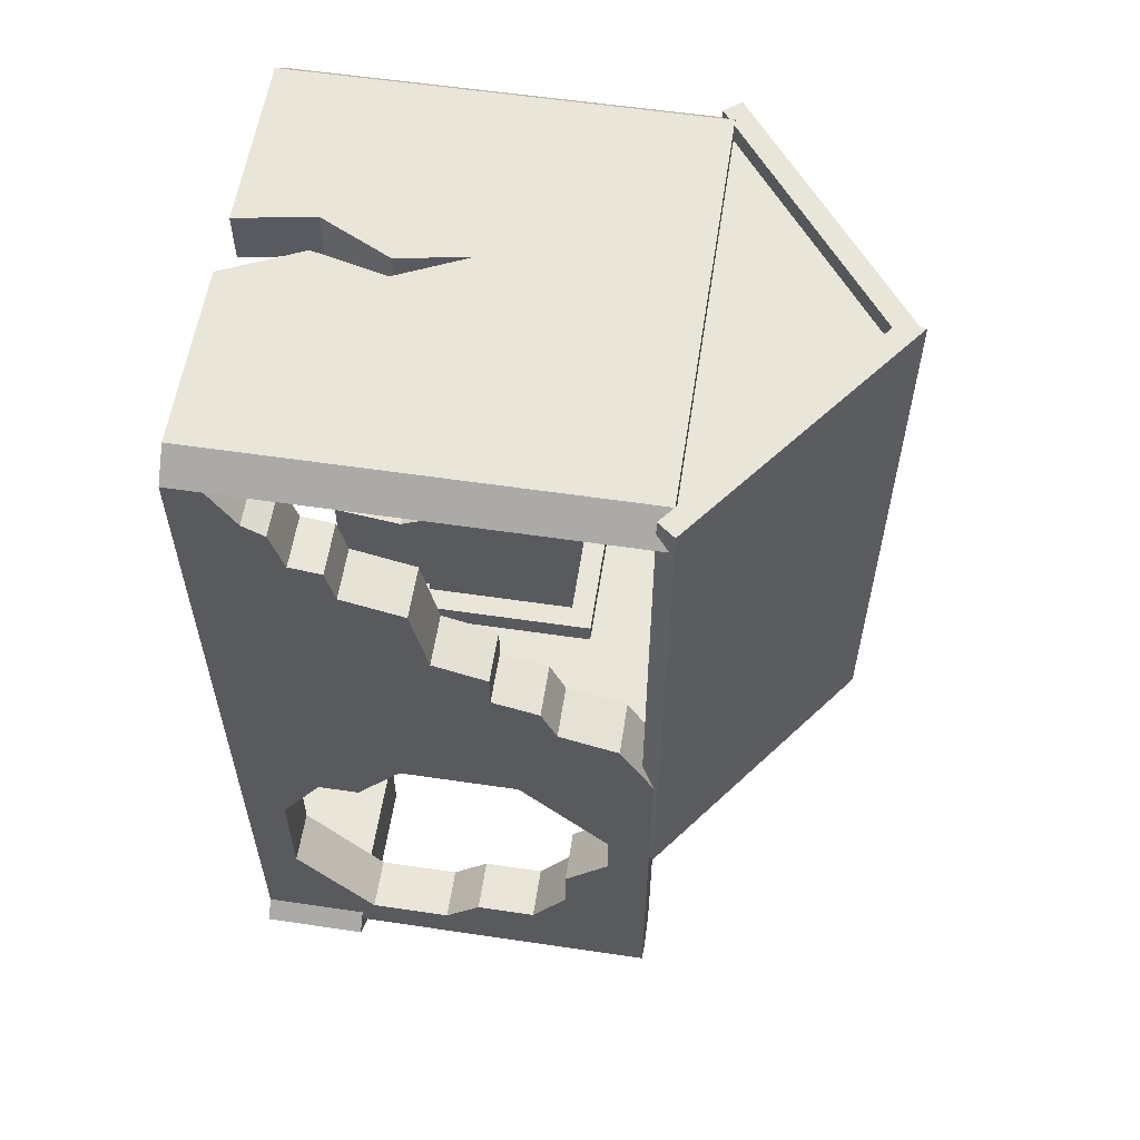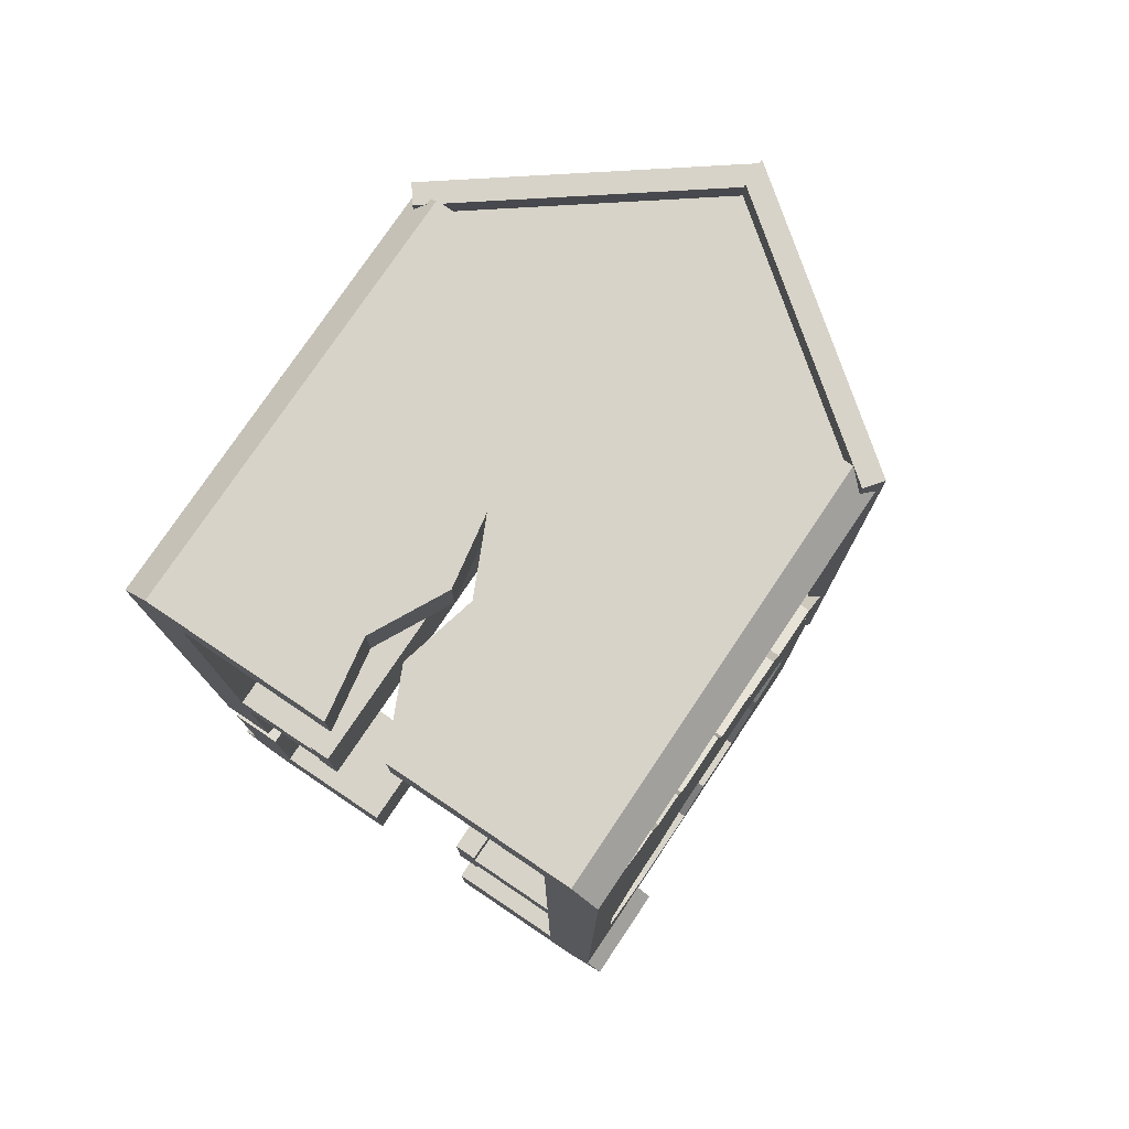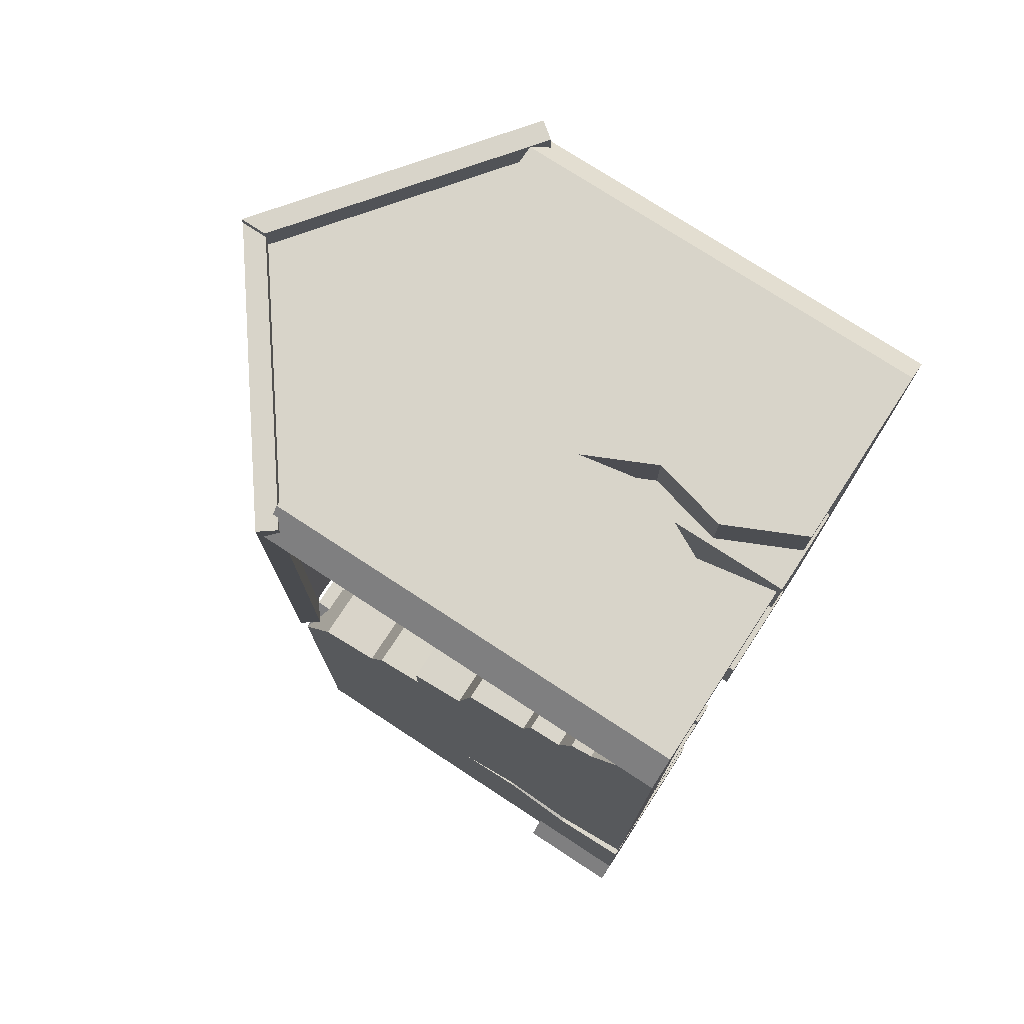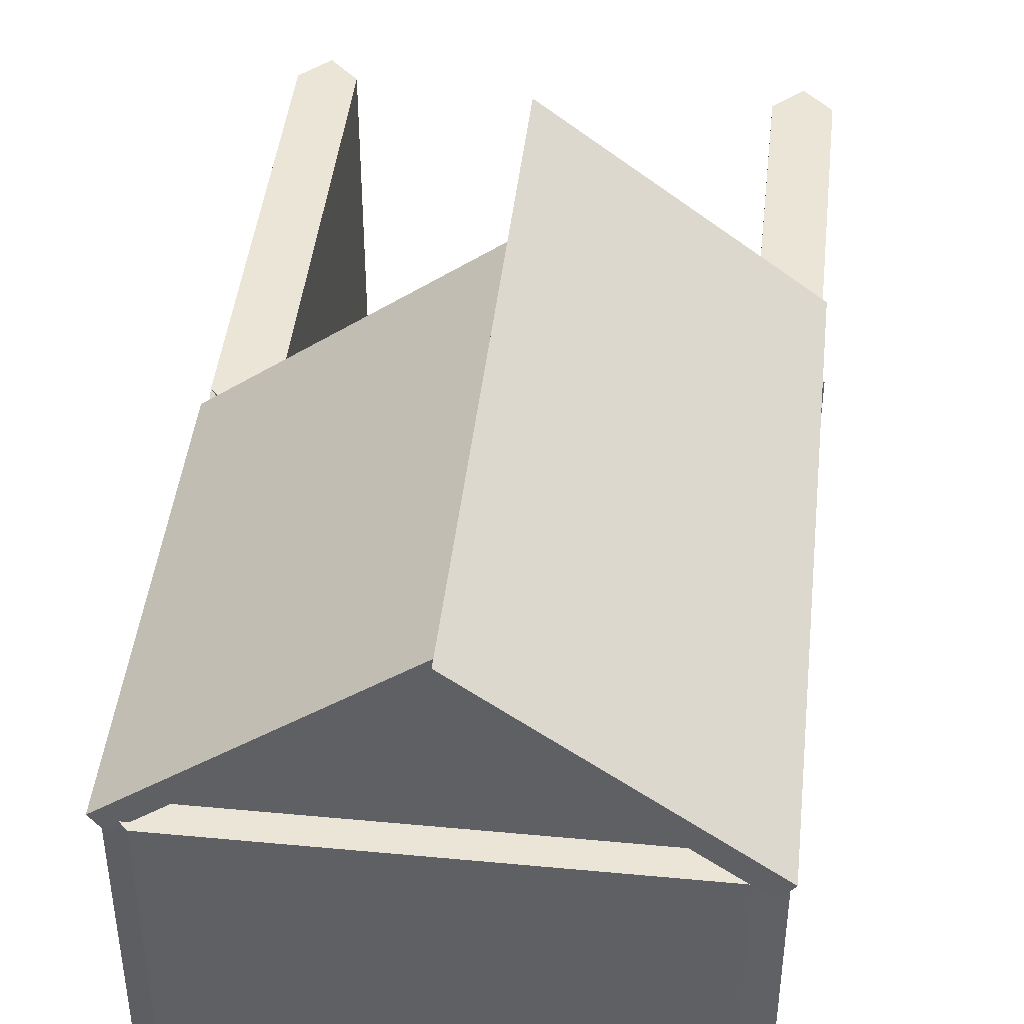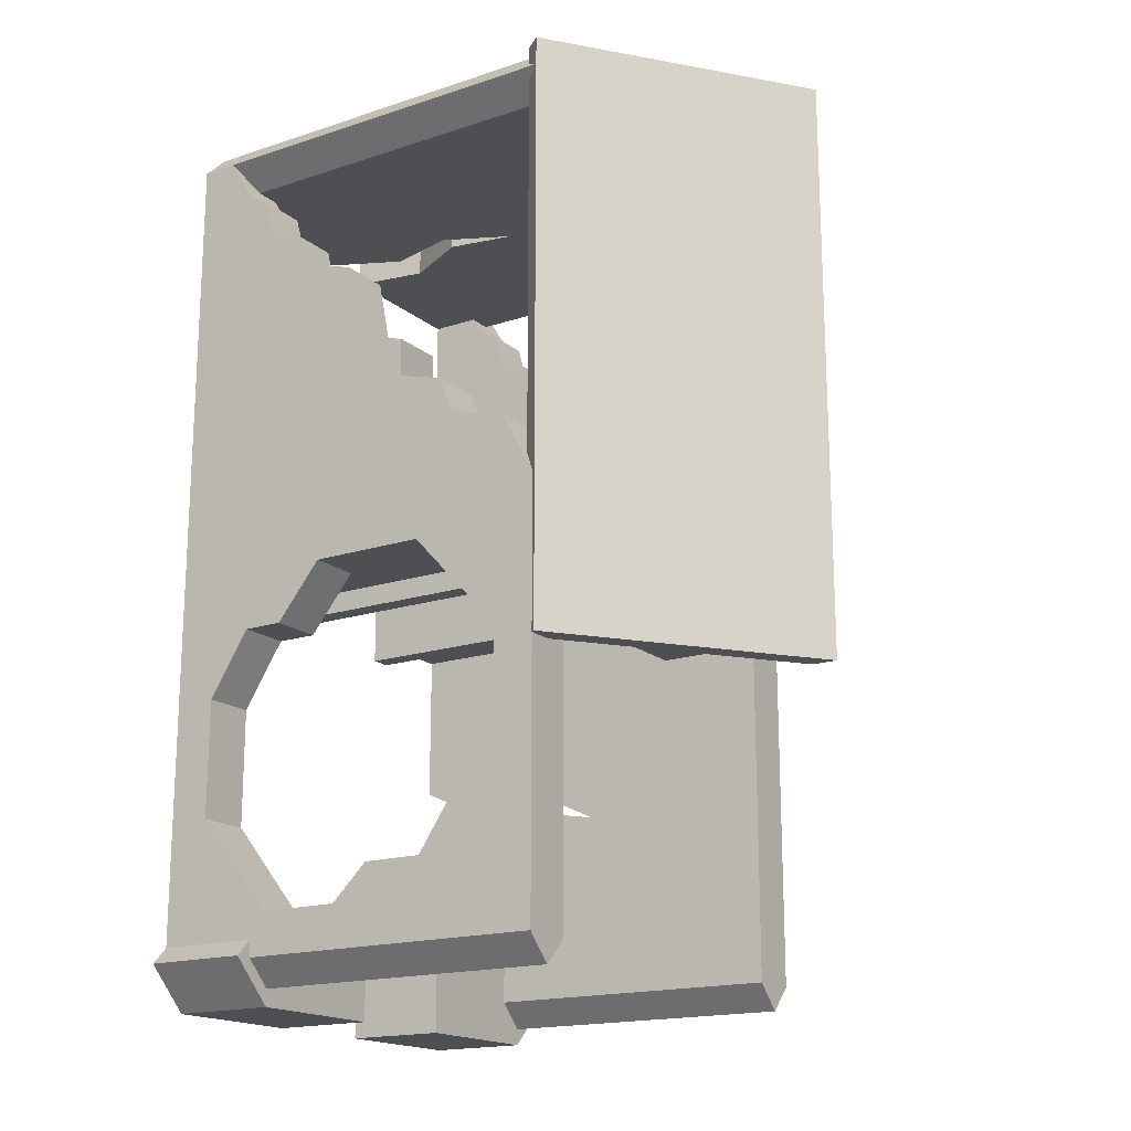
<metadata>
{"format":"obj","ext":"obj","renderer":"f3d","projection":"perspective","resolution":1024,"background":"white","views":[{"elev":58.0,"azim":98.7,"up":"+Z"},{"elev":77.1,"azim":33.9,"up":"+Z"},{"elev":75.5,"azim":-56.8,"up":"+Z"},{"elev":44.1,"azim":6.3,"up":"+Y"},{"elev":-17.6,"azim":122.9,"up":"+Z"}]}
</metadata>
<code>
v 1 1 1.5
v 1 1.38 1.5
v 1.5 1 1.5
v 1 1.38 0.2
v 1 1 0.2
v 1.5 1 0.2
v 1.54 0.9697 0.135
v 1.54 0.9697 1.565
v 1.57 1.01 0.135
v 1.57 1.01 1.565
v 1 1.38 0.135
v 1 1.38 1.565
v 1 1.443 0.135
v 1 1.443 1.565
f 3 2 1
f 6 5 4
f 3 5 6
f 5 3 1
f 1 4 5
f 4 1 2
f 9 8 7
f 8 9 10
f 7 6 11
f 6 7 8
f 6 8 3
f 3 8 12
f 12 2 3
f 4 11 6
f 9 11 13
f 11 9 7
f 12 10 14
f 10 12 8
f 12 4 2
f 4 12 11
f 11 12 13
f 13 12 14
f 14 9 13
f 9 14 10
v 1 1 0.6
v 1 1.38 0.6
v 0.5 1 0.6
v 1 1.38 1.5
v 1 1 1.5
v 0.5 1 1.5
v 0.4602 0.9697 1.545
v 0.4602 0.9697 0.555
v 0.4299 1.01 1.545
v 0.4299 1.01 0.555
v 1 1.38 1.545
v 1 1.38 0.555
v 1 1.443 1.545
v 1 1.443 0.555
f 17 16 15
f 20 19 18
f 17 19 20
f 19 17 15
f 15 18 19
f 18 15 16
f 23 22 21
f 22 23 24
f 21 20 25
f 20 21 22
f 20 22 17
f 17 22 26
f 26 16 17
f 18 25 20
f 23 25 27
f 25 23 21
f 26 24 28
f 24 26 22
f 26 18 16
f 18 26 25
f 25 26 27
f 27 26 28
f 28 23 27
f 23 28 24
v 1.562 0 -0.5
v 1.562 1 -0.5
v 1.5 -2.707e-16 -0.5625
v 1.5 1 -0.5625
v 1.5 -6.317e-16 0.5625
v 1.5 1 0.5625
v 1.562 0 0.5
v 1.562 1 0.5
v 1.438 1 -0.5
v 1.438 0 -0.5
v 1.438 1 0.5
v 1.438 0 0.5
v 1.438 0.6865 0.4
v 1.438 0.9 0.1711
v 1.438 0.9 0.04545
v 1.438 0.796 -0.06453
v 1.438 0.796 -0.1902
v 1.438 0.711 -0.3162
v 1.438 0.5673 -0.3162
v 1.438 0.4805 -0.4
v 1.438 0.2862 -0.4
v 1.438 0.4048 0.4
v 1.438 0.1993 0.2657
v 1.438 0.1 0.1106
v 1.438 0.2965 0.2657
v 1.438 0.1 -0.1721
v 1.562 0.5673 -0.3162
v 1.562 0.711 -0.3162
v 1.562 0.4805 -0.4
v 1.562 0.796 -0.1902
v 1.562 0.796 -0.06453
v 1.562 0.9 0.04545
v 1.562 0.9 0.1711
v 1.562 0.6865 0.4
v 1.562 0.4048 0.4
v 1.562 0.1993 0.2657
v 1.562 0.1 0.1106
v 1.562 0.1 -0.1721
v 1.562 0.2862 -0.4
v 1.562 0.2965 0.2657
f 31 30 29
f 30 31 32
f 35 34 33
f 34 35 36
f 32 38 37
f 38 32 31
f 34 37 39
f 37 34 32
f 32 34 36
f 32 36 30
f 31 40 38
f 40 31 33
f 33 31 29
f 33 29 35
f 39 33 34
f 33 39 40
f 39 41 40
f 41 39 42
f 42 39 37
f 42 37 43
f 43 37 44
f 44 37 45
f 45 37 46
f 46 37 47
f 47 37 48
f 48 37 49
f 50 40 41
f 51 40 50
f 52 40 51
f 40 52 38
f 38 49 37
f 51 50 53
f 38 52 54
f 38 54 49
f 57 56 55
f 30 56 57
f 30 58 56
f 30 59 58
f 30 60 59
f 30 61 60
f 36 61 30
f 61 36 62
f 62 36 63
f 35 63 36
f 63 35 64
f 64 35 65
f 65 35 29
f 30 57 29
f 65 29 66
f 66 29 67
f 67 29 57
f 68 63 64
f 56 47 55
f 47 56 46
f 55 48 57
f 48 55 47
f 57 49 67
f 49 57 48
f 66 49 54
f 49 66 67
f 65 54 52
f 54 65 66
f 64 52 51
f 52 64 65
f 53 64 51
f 64 53 68
f 63 53 50
f 53 63 68
f 41 63 50
f 63 41 62
f 61 41 42
f 41 61 62
f 60 42 43
f 42 60 61
f 59 43 44
f 43 59 60
f 58 44 45
f 44 58 59
f 56 45 46
f 45 56 58
v 0.8577 0.25 -0.3975
v 0.8577 2.256e-16 -0.3975
v 0.5 0.25 -0.3975
v 0.5 0 -0.3975
v 1.5 0.25 -0.3975
v 1.142 0.25 -0.3975
v 1.603 0.25 -0.5
v 1.142 0.25 -0.6025
v 1.5 0.25 -0.6025
v 1.5 0 -0.6025
v 1.142 2.256e-16 -0.6025
v 0.3975 0 -0.5
v 0.8577 2.256e-16 -0.6025
v 0.5 0 -0.6025
v 0.5 0.25 -0.6025
v 0.3975 0.25 -0.5
v 1.603 -4.512e-17 -0.5
v 1.5 0 -0.3975
v 0.8577 0.25 -0.6025
v 1.142 2.256e-16 -0.3975
f 71 70 69
f 70 71 72
f 75 74 73
f 74 75 76
f 76 75 77
f 79 77 78
f 77 79 76
f 80 70 72
f 70 80 81
f 81 80 82
f 80 83 82
f 83 80 84
f 84 72 71
f 72 84 80
f 78 75 85
f 75 78 77
f 75 86 85
f 86 75 73
f 87 71 69
f 71 87 84
f 84 87 83
f 74 79 88
f 79 74 76
f 87 70 81
f 70 87 69
f 74 86 73
f 86 74 88
f 82 87 81
f 87 82 83
f 79 86 88
f 86 79 85
f 85 79 78
v 0.4375 0 0.5
v 0.4375 1 0.5
v 0.5 -2.707e-16 0.5625
v 0.5 1 0.5625
v 0.5 -6.317e-16 -0.5625
v 0.5 1 -0.5625
v 0.4375 0 -0.5
v 0.4375 1 -0.5
v 0.5625 1 0.5
v 0.5625 0 0.5
v 0.5625 1 -0.5
v 0.5625 0 0.07187
v 0.4375 0 0.07187
v 0.5625 0 -0.5
v 0.5625 0.5187 -0.04701
v 0.5625 0.182 -0.1033
v 0.5625 0.3559 0.02977
v 0.5625 0.181 -0.01312
v 0.5625 0.3513 -0.01703
v 0.5625 0 -0.07187
v 0.4375 0 -0.07187
v 0.4375 0.182 -0.1033
v 0.4375 0.5187 -0.04701
v 0.4375 0.3513 -0.01703
v 0.4375 0.3559 0.02977
v 0.4375 0.181 -0.01312
f 91 90 89
f 90 91 92
f 95 94 93
f 94 95 96
f 92 98 97
f 98 92 91
f 94 97 99
f 97 94 92
f 92 94 96
f 92 96 90
f 91 100 98
f 100 91 101
f 101 91 89
f 99 93 94
f 93 99 102
f 99 103 102
f 103 99 97
f 102 103 104
f 103 97 105
f 105 97 100
f 100 97 98
f 100 106 105
f 107 104 103
f 108 102 104
f 109 96 95
f 96 109 110
f 111 96 110
f 112 111 110
f 96 111 90
f 90 111 113
f 90 113 101
f 101 113 114
f 90 101 89
f 104 109 108
f 109 104 110
f 107 110 104
f 110 107 112
f 103 112 107
f 112 103 111
f 111 105 113
f 105 111 103
f 113 106 114
f 106 113 105
f 114 100 101
f 100 114 106
f 109 102 108
f 102 109 93
f 93 109 95
v 1.5 0 1.562
v 1.5 1 1.562
v 1.562 -2.707e-16 1.5
v 1.562 1 1.5
v 0.4375 -6.317e-16 1.5
v 0.4375 1 1.5
v 0.5 0 1.562
v 0.5 1 1.562
v 1.5 1 1.438
v 1.5 0 1.438
v 0.5 1 1.438
v 1.072 0 1.438
v 1.072 0 1.562
v 0.5 0 1.438
v 0.953 0.5187 1.438
v 0.8967 0.182 1.438
v 1.03 0.3559 1.438
v 0.9869 0.181 1.438
v 0.983 0.3513 1.438
v 0.9281 0 1.438
v 0.9281 0 1.562
v 0.8967 0.182 1.562
v 0.953 0.5187 1.562
v 0.983 0.3513 1.562
v 1.03 0.3559 1.562
v 0.9869 0.181 1.562
f 117 116 115
f 116 117 118
f 121 120 119
f 120 121 122
f 118 124 123
f 124 118 117
f 120 123 125
f 123 120 118
f 118 120 122
f 118 122 116
f 117 126 124
f 126 117 127
f 127 117 115
f 125 119 120
f 119 125 128
f 125 129 128
f 129 125 123
f 128 129 130
f 129 123 131
f 131 123 126
f 126 123 124
f 126 132 131
f 133 130 129
f 134 128 130
f 135 122 121
f 122 135 136
f 137 122 136
f 138 137 136
f 122 137 116
f 116 137 139
f 116 139 127
f 127 139 140
f 116 127 115
f 130 135 134
f 135 130 136
f 133 136 130
f 136 133 138
f 129 138 133
f 138 129 137
f 137 131 139
f 131 137 129
f 139 132 140
f 132 139 131
f 140 126 127
f 126 140 132
f 135 128 134
f 128 135 119
f 119 135 121
v 0.4375 0 1.5
v 0.4375 0.08747 1.5
v 0.5 -2.707e-16 1.562
v 0.5 0.08747 1.562
v 0.5 -6.317e-16 0.4375
v 0.5 1 0.4375
v 0.5625 0.08747 1.5
v 0.5625 0 1.5
v 0.4375 0.6323 0.8061
v 0.4375 0.5058 0.9361
v 0.4375 0.7794 0.6893
v 0.4375 0.9194 0.6493
v 0.4375 0.7423 0.7761
v 0.4375 0.6323 0.8978
v 0.4375 0.3228 1.161
v 0.4375 0.4682 1.122
v 0.4375 0.2282 1.262
v 0.4375 0.3028 1.251
v 0.4375 0.1482 1.398
v 0.4375 0.1982 1.368
v 0.5625 0.9194 0.6493
v 0.5625 0.7794 0.6893
v 0.5625 0.7423 0.7761
v 0.5625 0.6323 0.8061
v 0.5625 0.5058 0.9361
v 0.5625 0.4682 1.122
v 0.5625 0.3228 1.161
v 0.5625 0.3028 1.251
v 0.5625 0.2282 1.262
v 0.5625 0.1982 1.368
v 0.5625 0.1482 1.398
v 0.5625 0.6323 0.8978
f 143 142 141
f 142 143 144
f 89 146 145
f 146 89 90
f 144 148 147
f 148 144 143
f 142 144 147
f 143 98 148
f 98 143 145
f 145 143 141
f 145 141 89
f 97 145 146
f 145 97 98
f 89 149 90
f 149 89 150
f 150 89 141
f 90 149 151
f 90 151 152
f 151 149 153
f 149 150 154
f 150 141 155
f 150 155 156
f 155 141 157
f 155 157 158
f 157 141 159
f 157 159 160
f 159 141 142
f 90 161 97
f 161 90 152
f 161 151 162
f 151 161 152
f 151 163 162
f 163 151 153
f 163 149 164
f 149 163 153
f 150 166 165
f 166 150 156
f 166 155 167
f 155 166 156
f 155 168 167
f 168 155 158
f 168 157 169
f 157 168 158
f 157 170 169
f 170 157 160
f 170 159 171
f 159 170 160
f 159 147 171
f 147 159 142
f 90 97 146
f 149 172 164
f 172 149 154
f 161 98 97
f 98 161 162
f 98 162 164
f 98 164 165
f 98 165 148
f 164 162 163
f 165 164 172
f 148 165 167
f 167 165 166
f 148 167 169
f 169 167 168
f 148 169 171
f 171 169 170
f 148 171 147
f 172 150 165
f 150 172 154
v 1.438 0 1.5
v 1.438 0.08747 1.5
v 1.5 -2.707e-16 1.562
v 1.5 0.08747 1.562
v 1.5 -6.317e-16 0.4375
v 1.5 1 0.4375
v 1.562 0.08747 1.5
v 1.562 0 1.5
v 1.438 0.6323 0.8061
v 1.438 0.5058 0.9361
v 1.438 0.7794 0.6893
v 1.438 0.9194 0.6493
v 1.438 0.7423 0.7761
v 1.438 0.6323 0.8978
v 1.438 0.3228 1.161
v 1.438 0.4682 1.122
v 1.438 0.2282 1.262
v 1.438 0.3028 1.251
v 1.438 0.1482 1.398
v 1.438 0.1982 1.368
v 1.562 0.9194 0.6493
v 1.562 0.7794 0.6893
v 1.562 0.7423 0.7761
v 1.562 0.6323 0.8061
v 1.562 0.5058 0.9361
v 1.562 0.4682 1.122
v 1.562 0.3228 1.161
v 1.562 0.3028 1.251
v 1.562 0.2282 1.262
v 1.562 0.1982 1.368
v 1.562 0.1482 1.398
v 1.562 0.6323 0.8978
f 175 174 173
f 174 175 176
f 40 178 177
f 178 40 39
f 176 180 179
f 180 176 175
f 174 176 179
f 175 35 180
f 35 175 177
f 177 175 173
f 177 173 40
f 36 177 178
f 177 36 35
f 40 181 39
f 181 40 182
f 182 40 173
f 39 181 183
f 39 183 184
f 183 181 185
f 181 182 186
f 182 173 187
f 182 187 188
f 187 173 189
f 187 189 190
f 189 173 191
f 189 191 192
f 191 173 174
f 39 193 36
f 193 39 184
f 193 183 194
f 183 193 184
f 183 195 194
f 195 183 185
f 195 181 196
f 181 195 185
f 182 198 197
f 198 182 188
f 198 187 199
f 187 198 188
f 187 200 199
f 200 187 190
f 200 189 201
f 189 200 190
f 189 202 201
f 202 189 192
f 202 191 203
f 191 202 192
f 191 179 203
f 179 191 174
f 39 36 178
f 181 204 196
f 204 181 186
f 193 35 36
f 35 193 194
f 35 194 196
f 35 196 197
f 35 197 180
f 196 194 195
f 197 196 204
f 180 197 199
f 199 197 198
f 180 199 201
f 201 199 200
f 180 201 203
f 203 201 202
f 180 203 179
f 204 182 197
f 182 204 186
v 1.5 0 0.5625
v 1.5 1 0.5625
v 1.562 -2.707e-16 0.5
v 1.562 1 0.5
v 0.4375 -6.317e-16 0.5
v 0.4375 1 0.5
v 0.5 0 0.5625
v 0.5 1 0.5625
v 1.5 1 0.4375
v 1.5 0 0.4375
v 0.5 1 0.4375
v 0.8177 -2.356e-17 0.3875
v 0.7677 -2.356e-17 0.3875
v 0.8177 -8.015e-32 0.6125
v 0.7677 0 0.4375
v 0.7676 -4.007e-32 0.5625
v 0.5 0 0.4375
v 0.7676 -4.007e-32 0.6125
v 1.182 -2.356e-17 0.3875
v 1.182 -8.015e-32 0.6125
v 1.232 -2.356e-17 0.3875
v 1.232 0 0.4375
v 1.232 -4.007e-32 0.5625
v 1.232 -4.007e-32 0.6125
v 1.232 0.8047 0.5625
v 0.7676 0.8047 0.5625
v 0.7677 0.8046 0.4375
v 1.232 0.8046 0.4375
v 1.182 0.7545 0.3875
v 1.182 0.7545 0.6125
v 0.8177 0.7545 0.3875
v 0.8177 0.7545 0.6125
v 0.7677 0.8046 0.3875
v 1.232 0.8046 0.3875
v 1.232 0.8047 0.6125
v 0.7676 0.8047 0.6125
f 207 206 205
f 206 207 208
f 211 210 209
f 210 211 212
f 208 214 213
f 214 208 207
f 210 213 215
f 213 210 208
f 208 210 212
f 208 212 206
f 218 217 216
f 217 218 219
f 219 218 220
f 219 220 221
f 221 220 209
f 220 218 222
f 211 209 220
f 215 209 210
f 209 215 221
f 225 224 223
f 224 225 226
f 224 226 227
f 227 226 214
f 227 214 207
f 227 207 205
f 224 227 228
f 205 229 227
f 206 229 205
f 206 230 229
f 212 230 206
f 212 220 230
f 220 212 211
f 219 221 231
f 215 231 221
f 231 215 213
f 231 213 232
f 232 213 226
f 226 213 214
f 224 233 223
f 233 224 234
f 234 235 233
f 235 234 236
f 235 218 216
f 218 235 236
f 237 235 217
f 235 237 238
f 235 238 233
f 233 238 223
f 223 238 225
f 216 217 235
f 219 237 217
f 237 219 231
f 231 238 237
f 238 231 232
f 238 226 225
f 226 238 232
f 228 234 224
f 239 234 228
f 239 236 234
f 240 236 239
f 240 218 236
f 218 240 222
f 229 228 227
f 228 229 239
f 240 229 230
f 229 240 239
f 240 220 222
f 220 240 230

</code>
